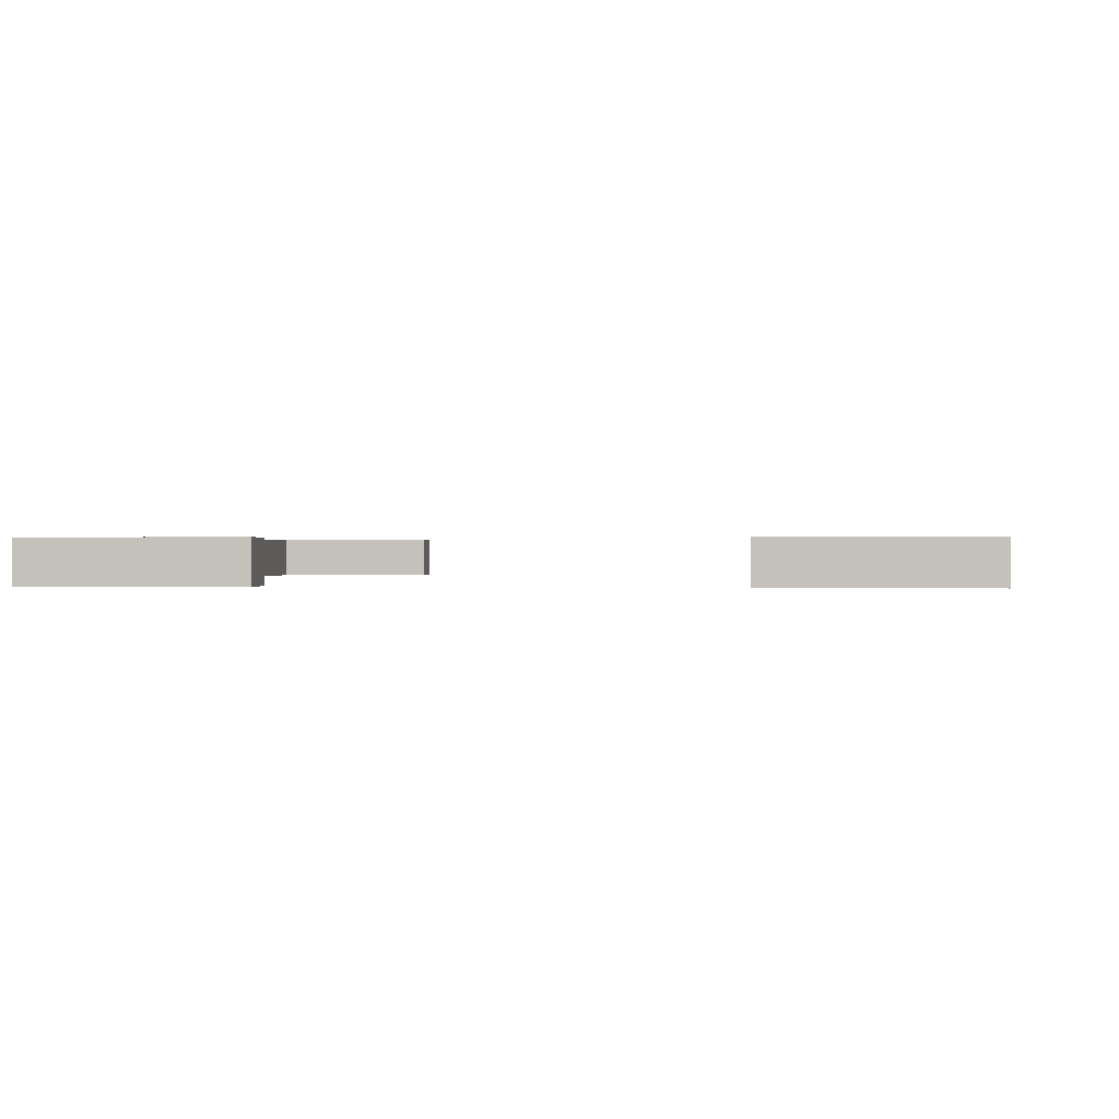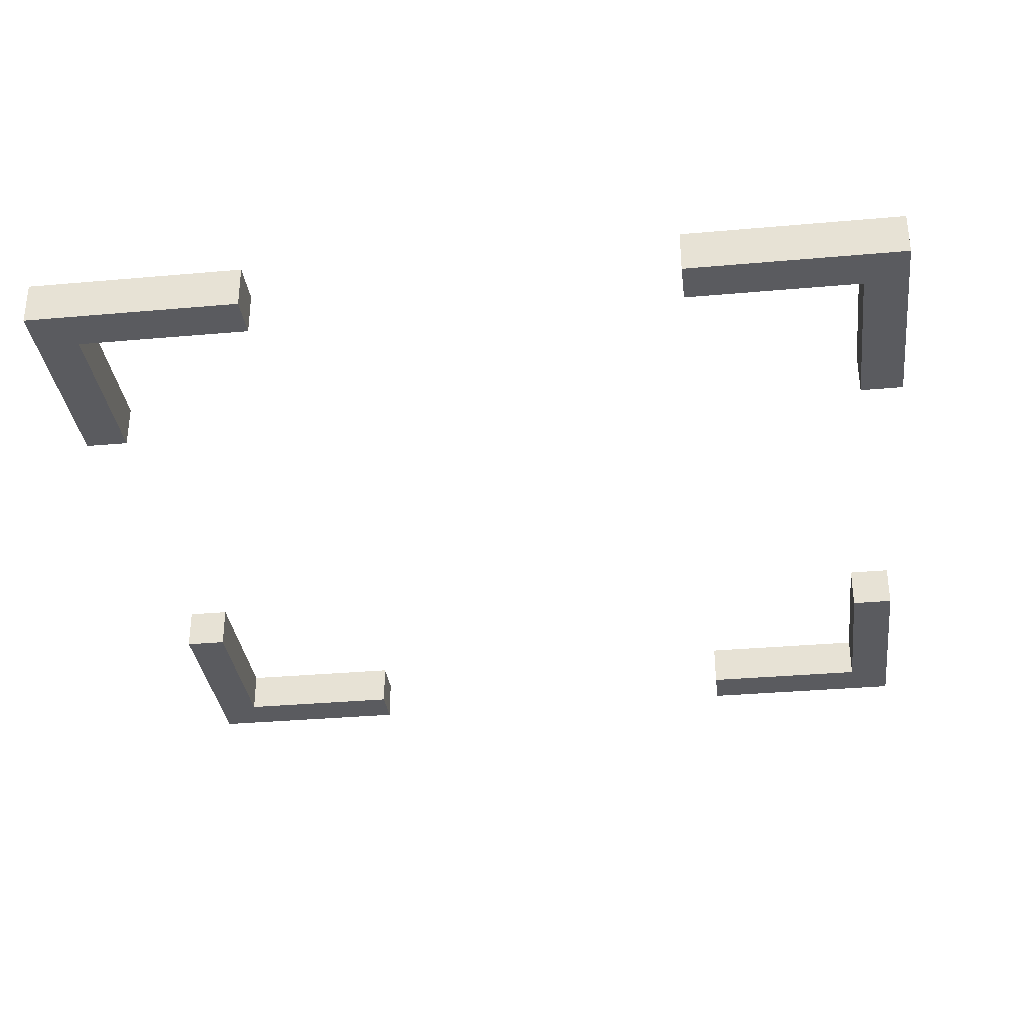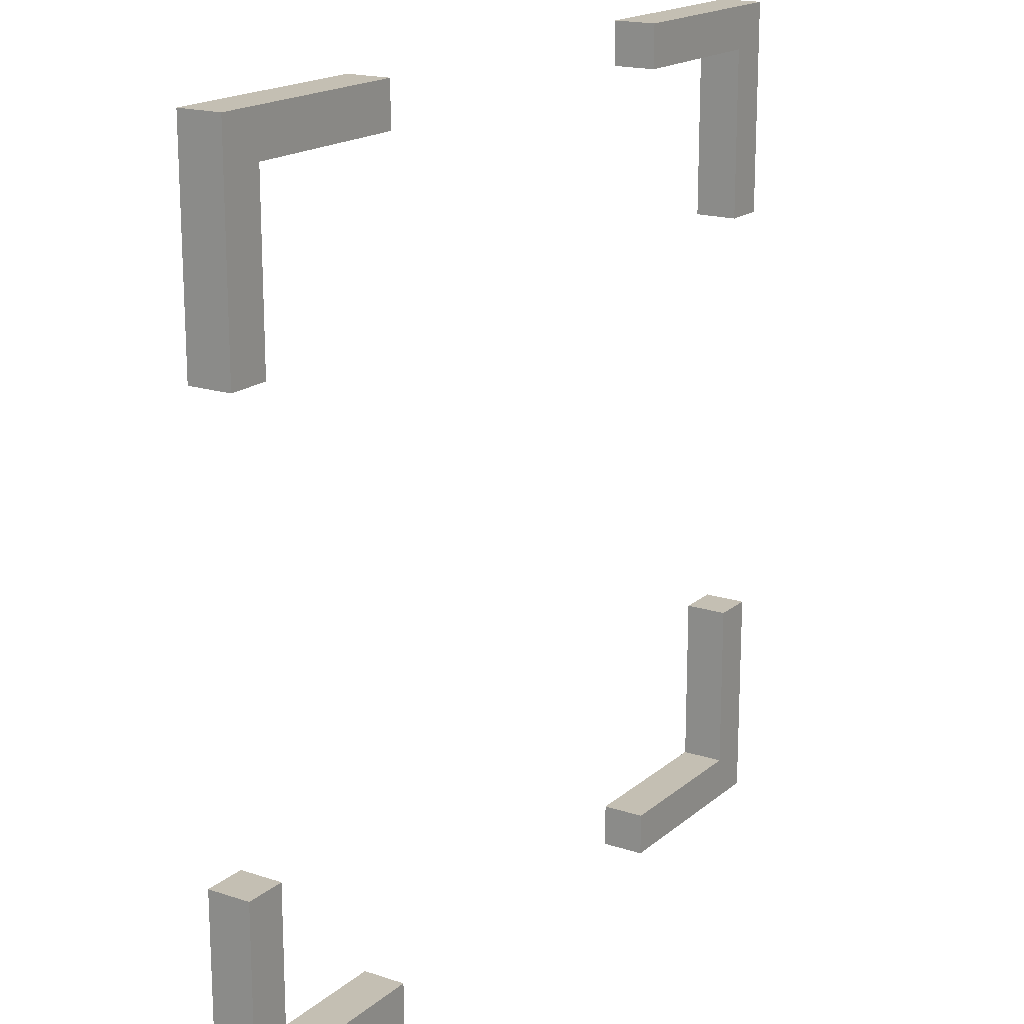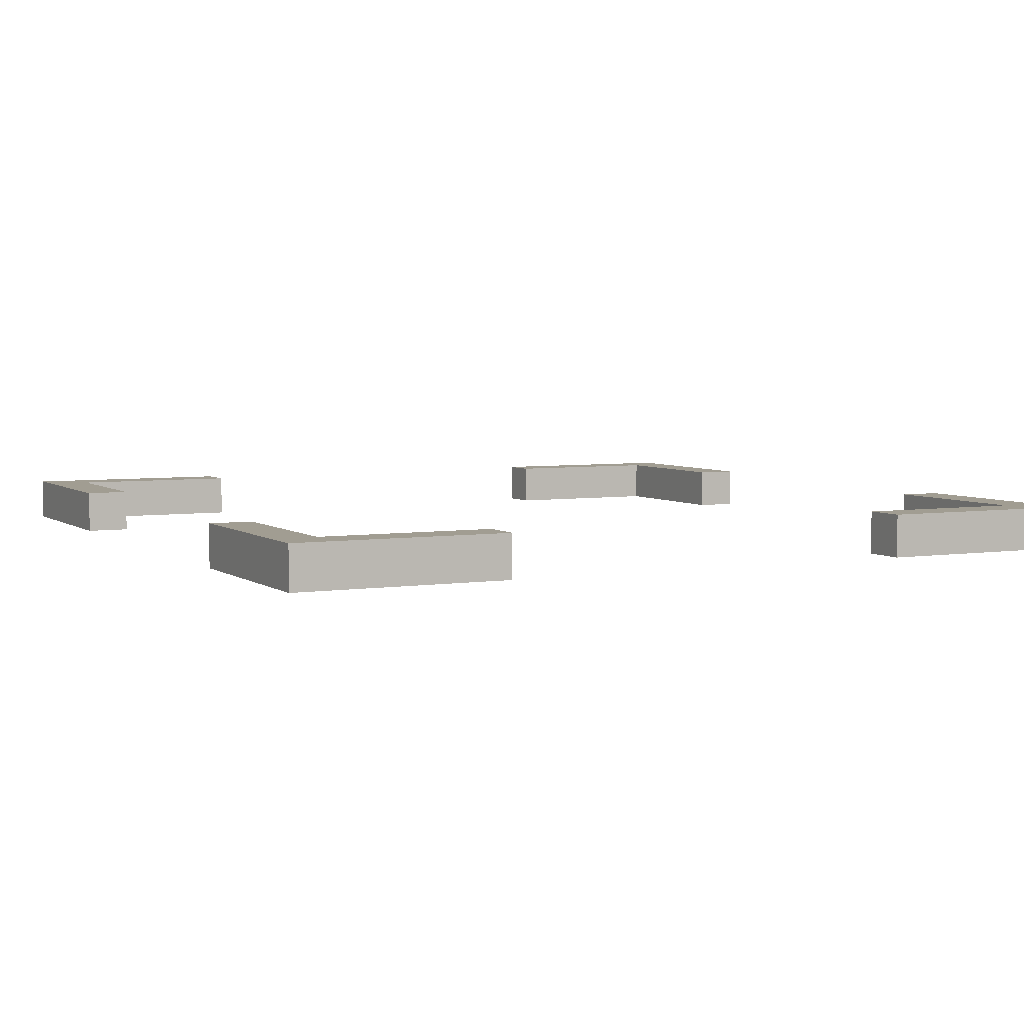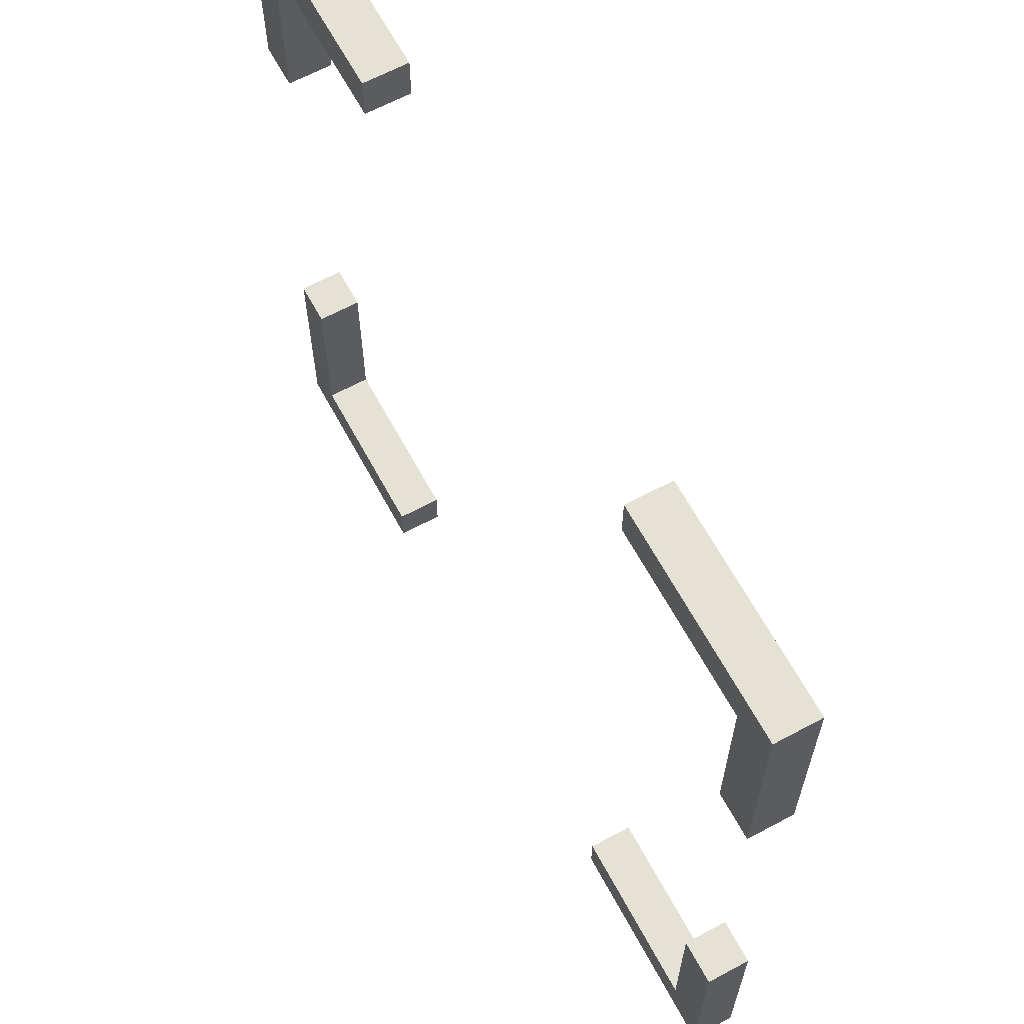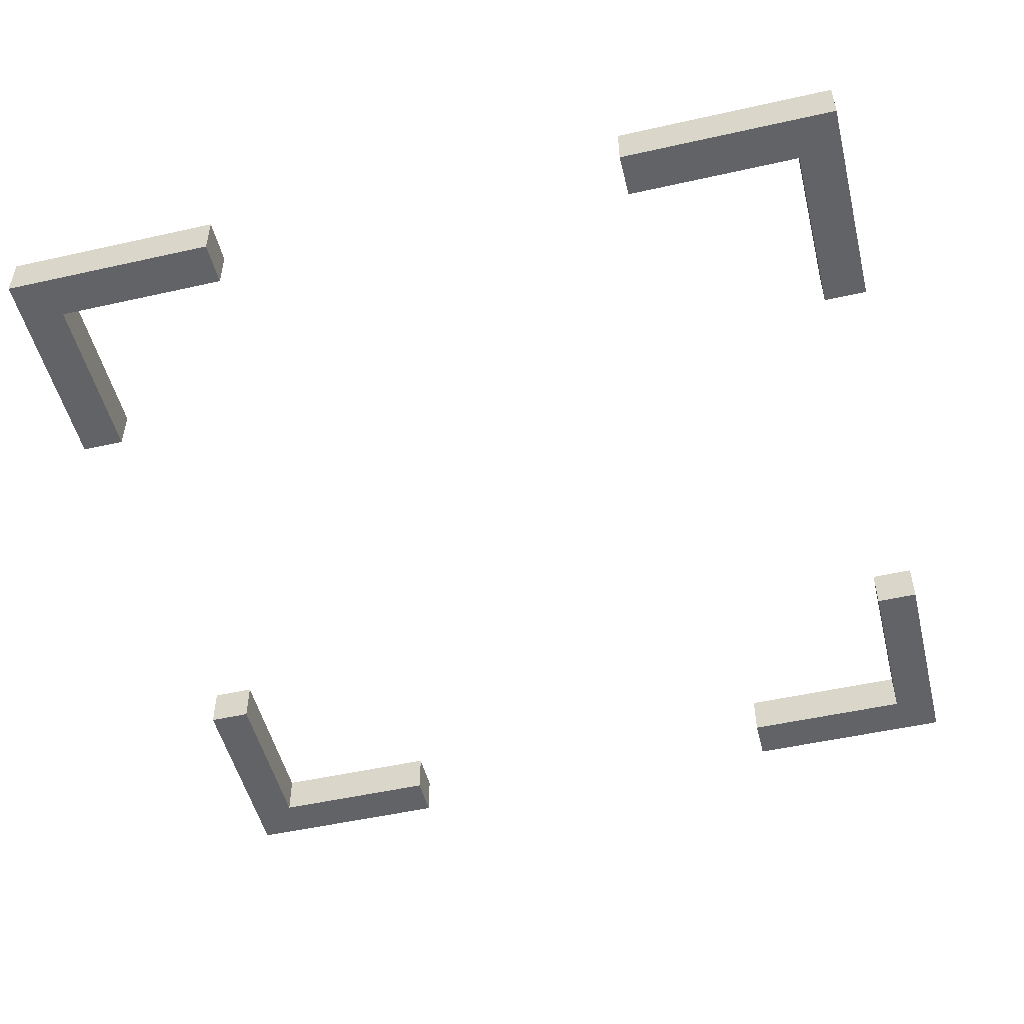
<metadata>
{"format":"obj","ext":"obj","renderer":"f3d","projection":"perspective","resolution":1024,"background":"white","views":[{"elev":0.3,"azim":-173.0,"up":"+Y"},{"elev":-33.3,"azim":7.0,"up":"+Y"},{"elev":17.8,"azim":122.8,"up":"+Z"},{"elev":4.8,"azim":-26.6,"up":"+Y"},{"elev":64.5,"azim":61.6,"up":"+Z"},{"elev":-50.8,"azim":-166.2,"up":"+Y"}]}
</metadata>
<code>
o Cube_Cube.001
v 1.8 0 1
v 1.8 0.2 1
v 2 0 2
v 2 0.2 2
v 2 0 1
v 2 0.2 1
v 1.8 0 1.8
v 1.8 0.2 1.8
v 0.9998 0 1.8
v 0.9998 0 2
v 0.9998 0.2 2
v 0.9998 0.2 1.8
v -1.8 0 1
v -1.8 0.2 1
v -2 0 2
v -2 0.2 2
v -2 0 1
v -2 0.2 1
v -1.8 0 1.8
v -1.8 0.2 1.8
v -0.9998 0 1.8
v -0.9998 0 2
v -0.9998 0.2 2
v -0.9998 0.2 1.8
v 1.8 0 -1
v 1.8 0.2 -1
v 2 0 -2
v 2 0.2 -2
v 2 0 -1
v 2 0.2 -1
v 1.8 0 -1.8
v 1.8 0.2 -1.8
v 0.9998 0 -1.8
v 0.9998 0 -2
v 0.9998 0.2 -2
v 0.9998 0.2 -1.8
v -1.8 0 -1
v -1.8 0.2 -1
v -2 0 -2
v -2 0.2 -2
v -2 0 -1
v -2 0.2 -1
v -1.8 0 -1.8
v -1.8 0.2 -1.8
v -0.9998 0 -1.8
v -0.9998 0 -2
v -0.9998 0.2 -2
v -0.9998 0.2 -1.8
f 8 1 7
f 2 5 1
f 3 11 10
f 6 3 5
f 8 6 2
f 10 7 3
f 11 9 10
f 7 12 8
f 5 7 1
f 8 11 4
f 13 20 19
f 17 14 13
f 23 15 22
f 15 18 17
f 18 20 14
f 22 19 21
f 21 23 22
f 24 19 20
f 19 17 13
f 23 20 16
f 25 32 31
f 29 26 25
f 35 27 34
f 27 30 29
f 30 32 26
f 34 31 33
f 33 35 34
f 36 31 32
f 31 29 25
f 35 32 28
f 44 37 43
f 38 41 37
f 39 47 46
f 42 39 41
f 44 42 38
f 46 43 39
f 47 45 46
f 43 48 44
f 41 43 37
f 44 47 40
f 8 2 1
f 2 6 5
f 3 4 11
f 6 4 3
f 8 4 6
f 10 9 7
f 11 12 9
f 7 9 12
f 5 3 7
f 8 12 11
f 13 14 20
f 17 18 14
f 23 16 15
f 15 16 18
f 18 16 20
f 22 15 19
f 21 24 23
f 24 21 19
f 19 15 17
f 23 24 20
f 25 26 32
f 29 30 26
f 35 28 27
f 27 28 30
f 30 28 32
f 34 27 31
f 33 36 35
f 36 33 31
f 31 27 29
f 35 36 32
f 44 38 37
f 38 42 41
f 39 40 47
f 42 40 39
f 44 40 42
f 46 45 43
f 47 48 45
f 43 45 48
f 41 39 43
f 44 48 47

</code>
